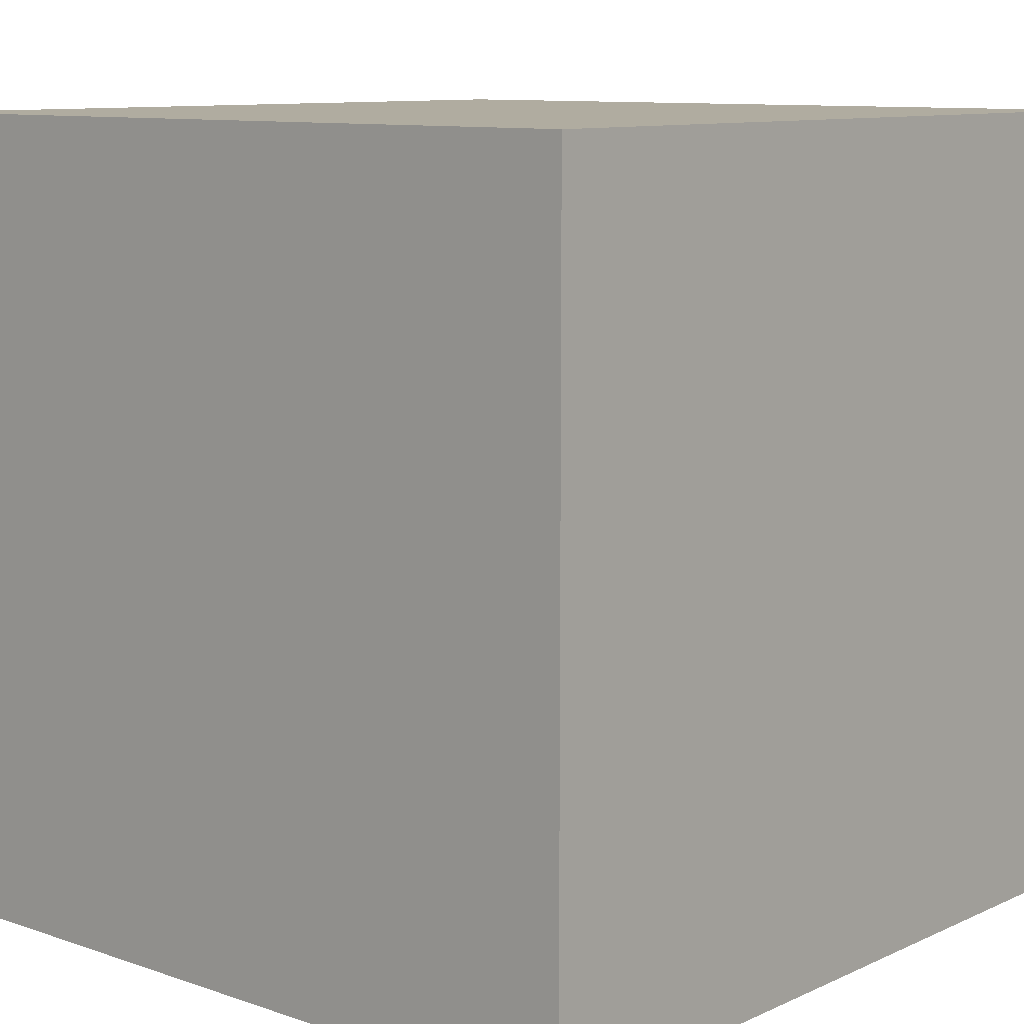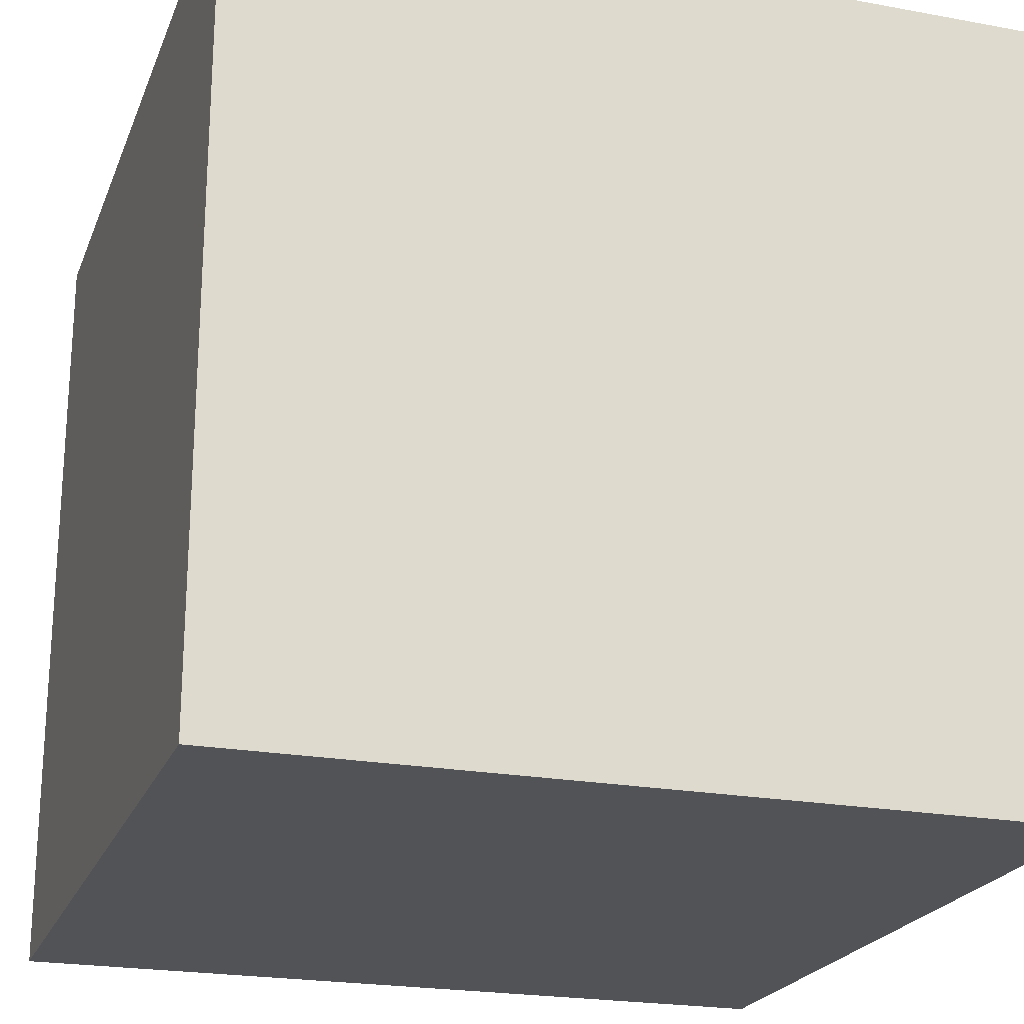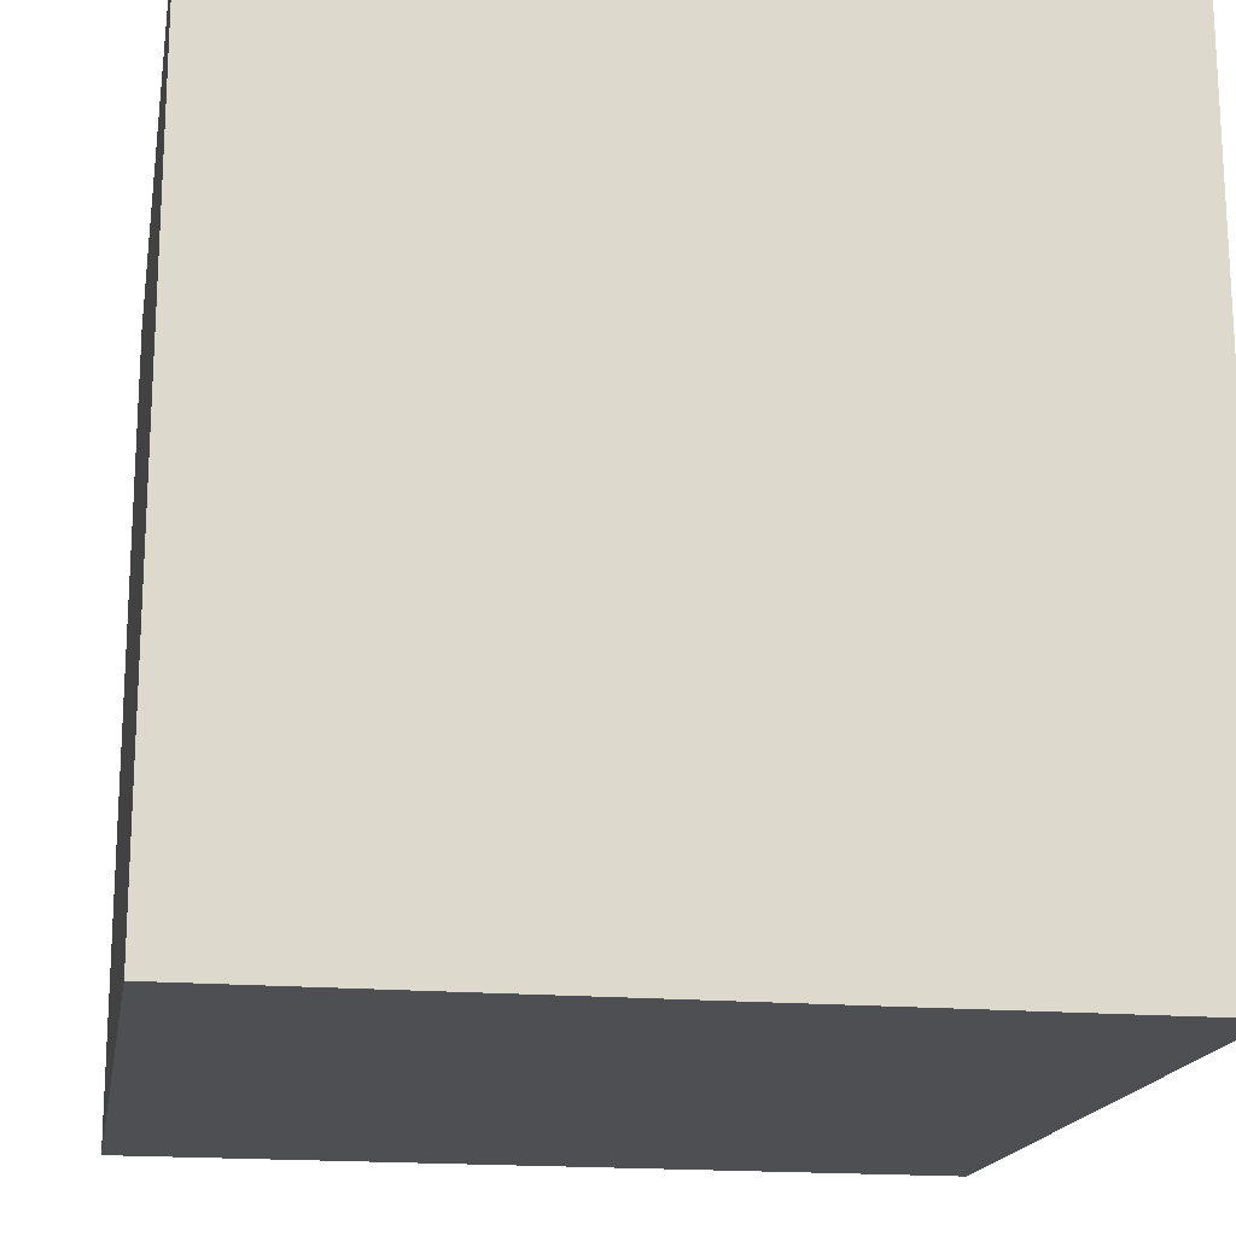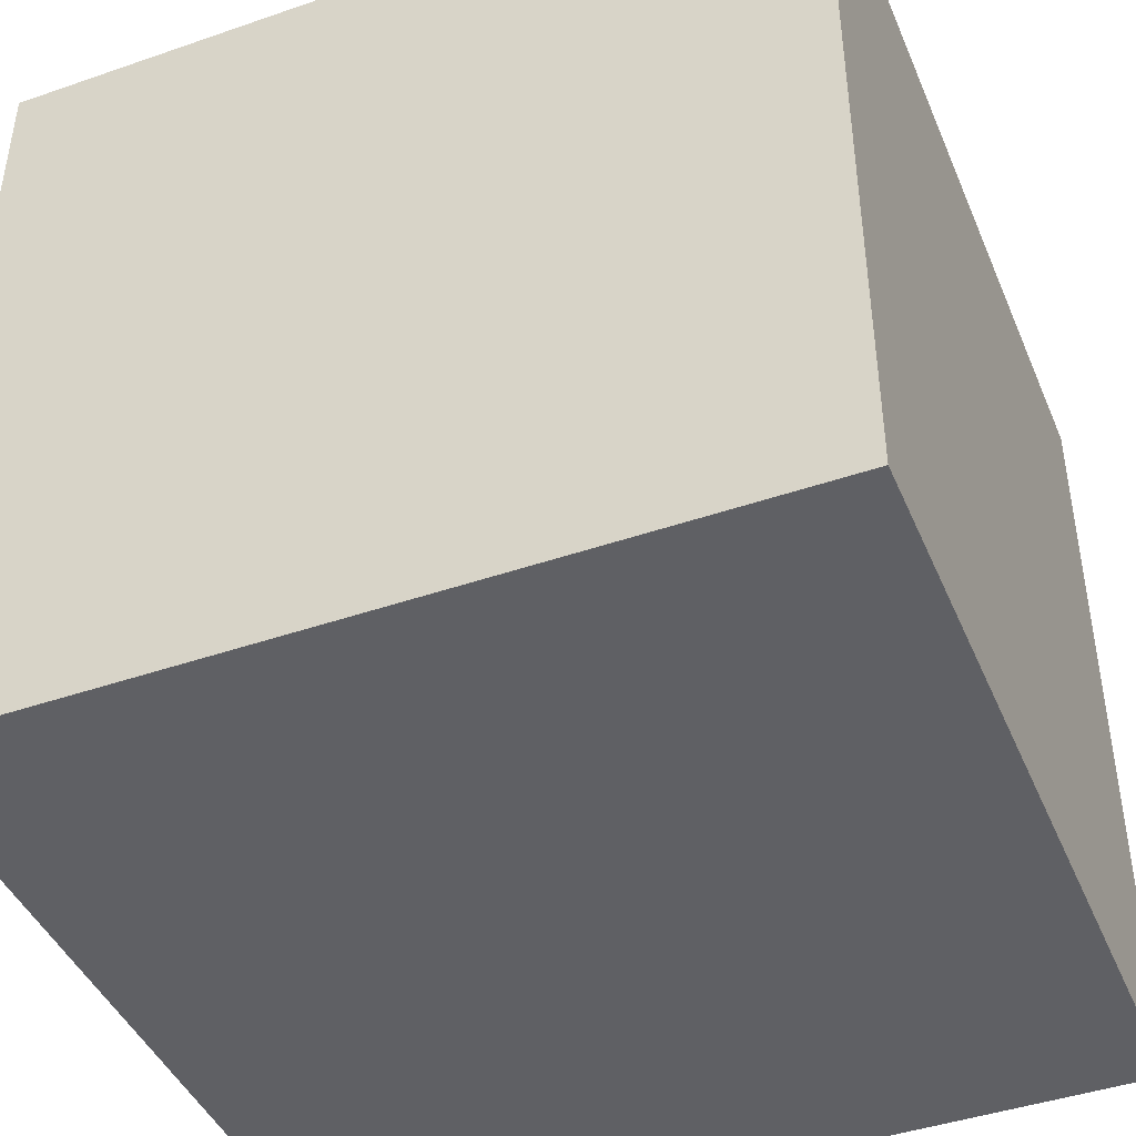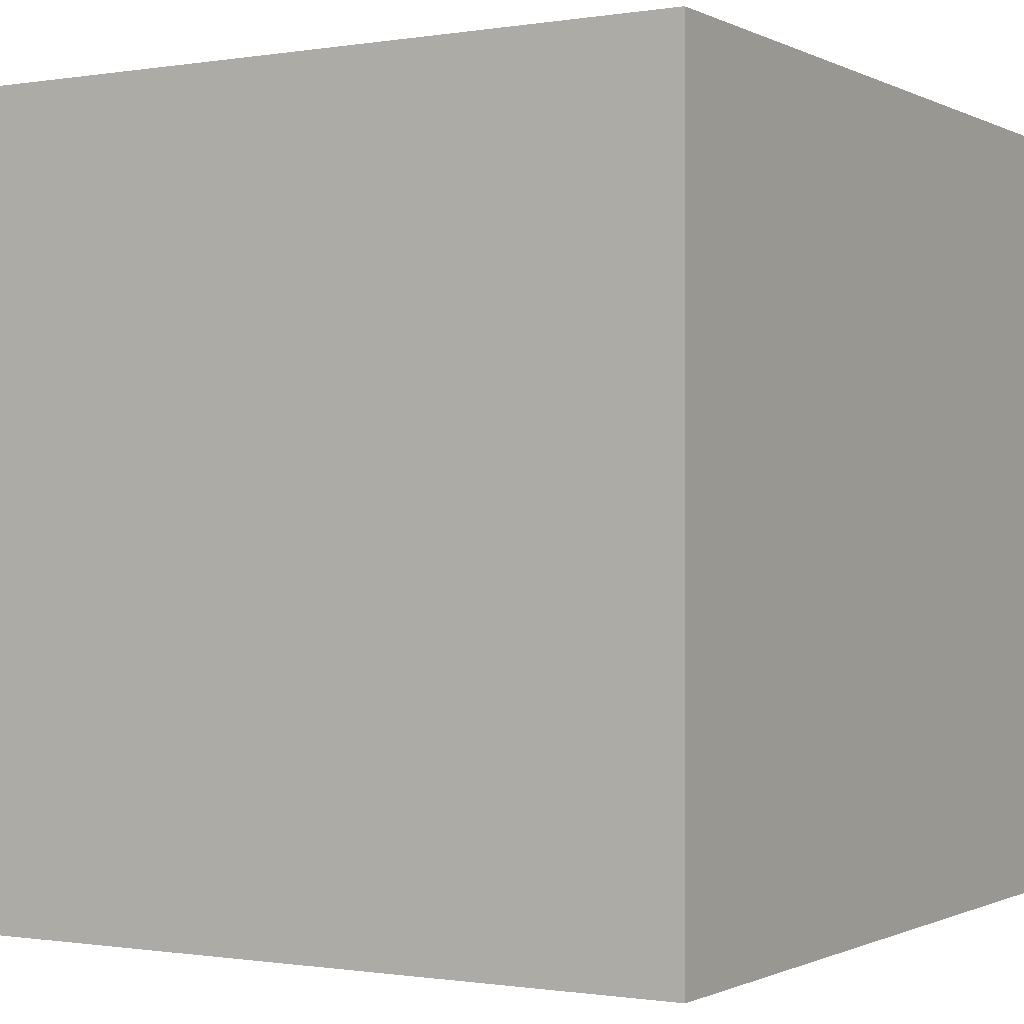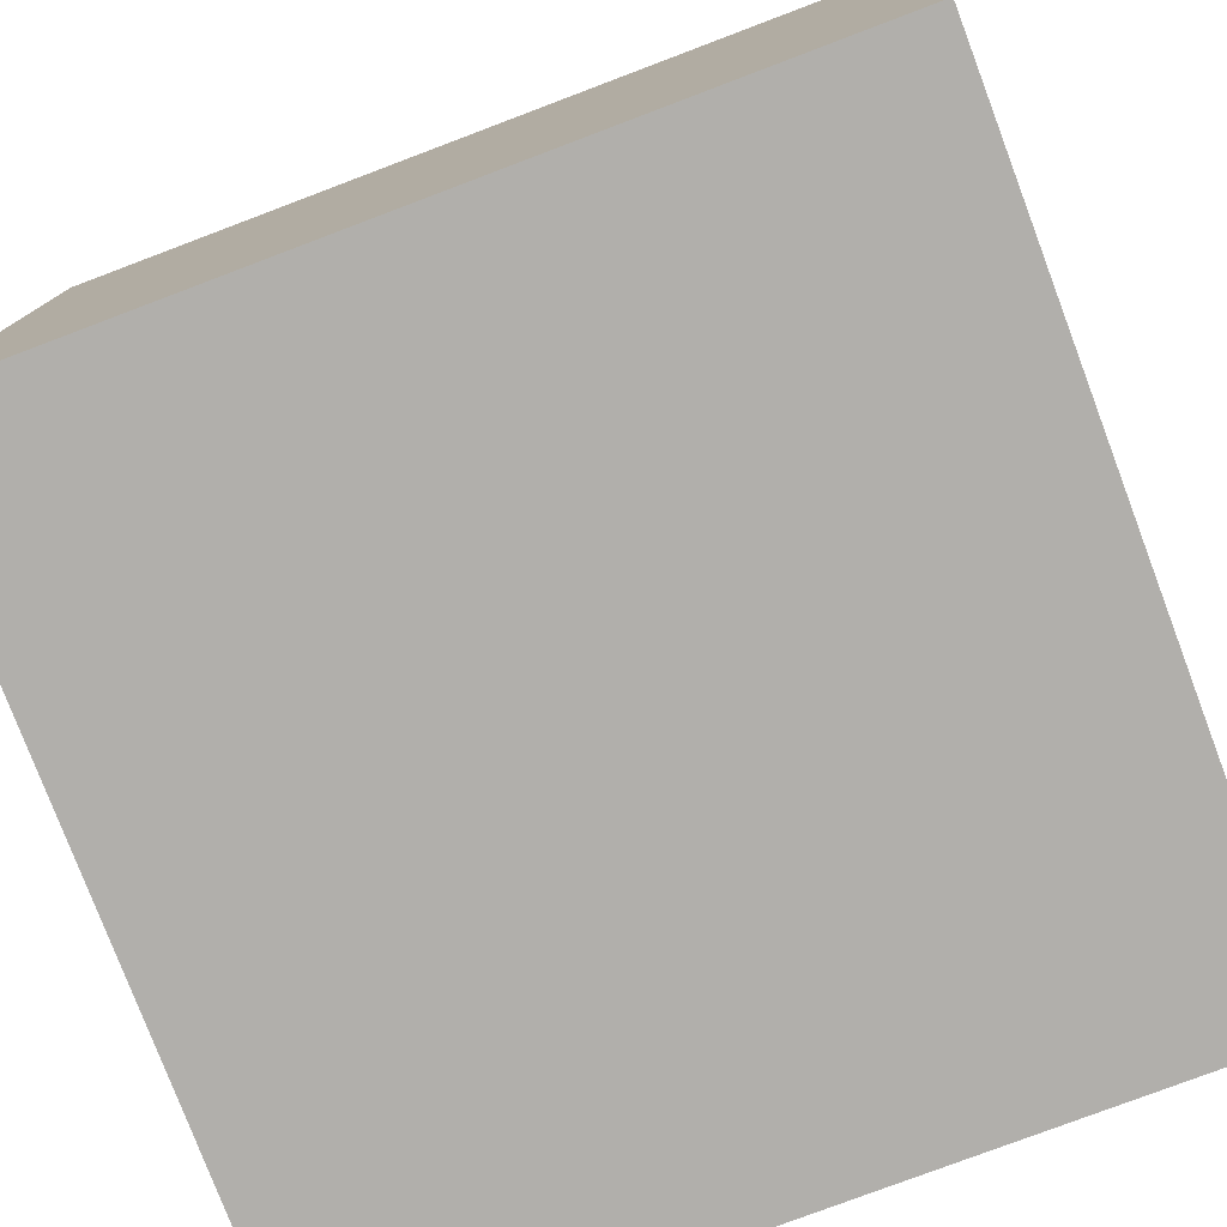
<metadata>
{"format":"obj","ext":"obj","renderer":"f3d","projection":"perspective","resolution":1024,"background":"white","views":[{"elev":10.0,"azim":131.1,"up":"+Y"},{"elev":-22.2,"azim":162.2,"up":"+Z"},{"elev":-17.8,"azim":-99.8,"up":"+Y"},{"elev":-43.7,"azim":-157.9,"up":"+Y"},{"elev":-0.7,"azim":-59.2,"up":"+Z"},{"elev":-78.2,"azim":-159.3,"up":"+Y"}]}
</metadata>
<code>
o Cube.002
v 10.34 -10.34 -10.34
v 10.34 -10.34 10.34
v -10.34 -10.34 10.34
v -10.34 -10.34 -10.34
v 10.34 10.34 -10.34
v -10.34 10.34 -10.34
v -10.34 10.34 10.34
v 10.34 10.34 10.34
f 2 3 4
f 6 7 8
f 5 8 2
f 8 7 3
f 7 6 4
f 1 4 6
f 1 2 4
f 5 6 8
f 1 5 2
f 2 8 3
f 3 7 4
f 5 1 6

</code>
